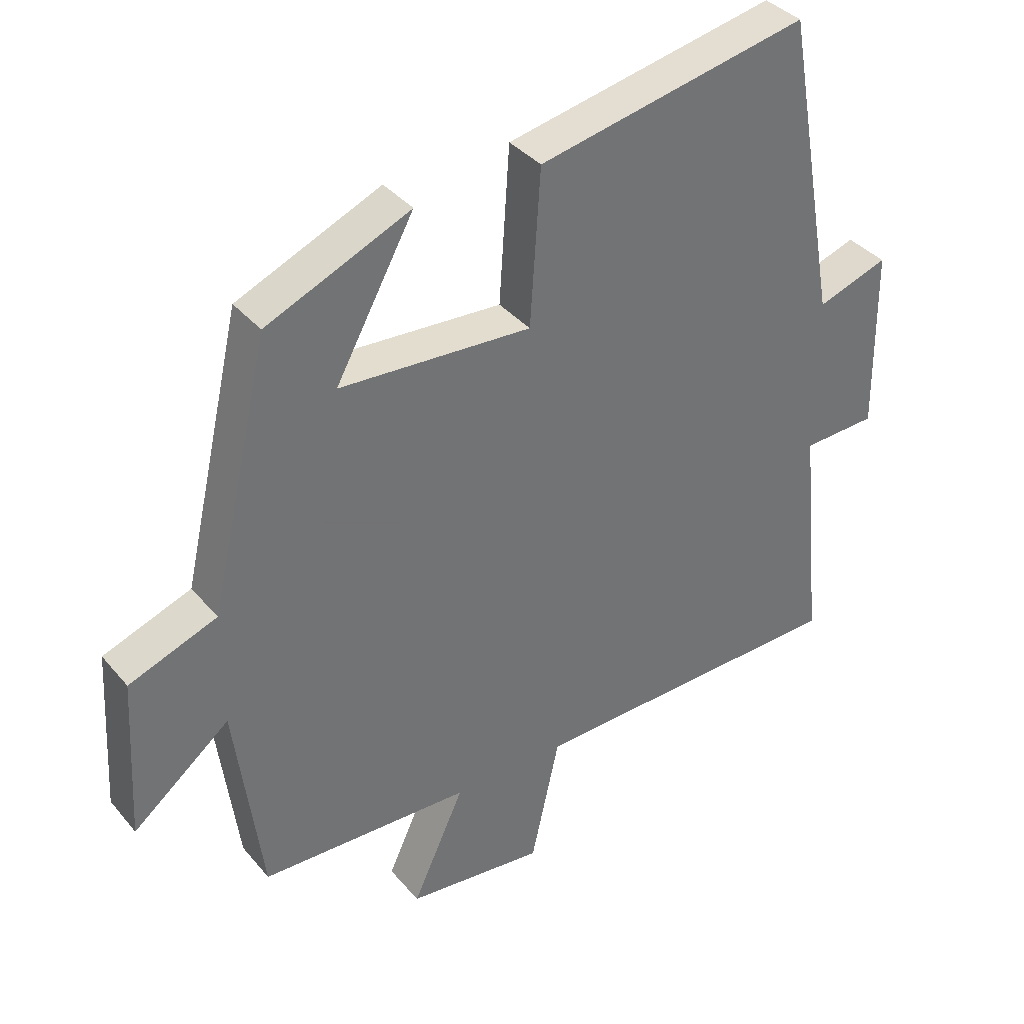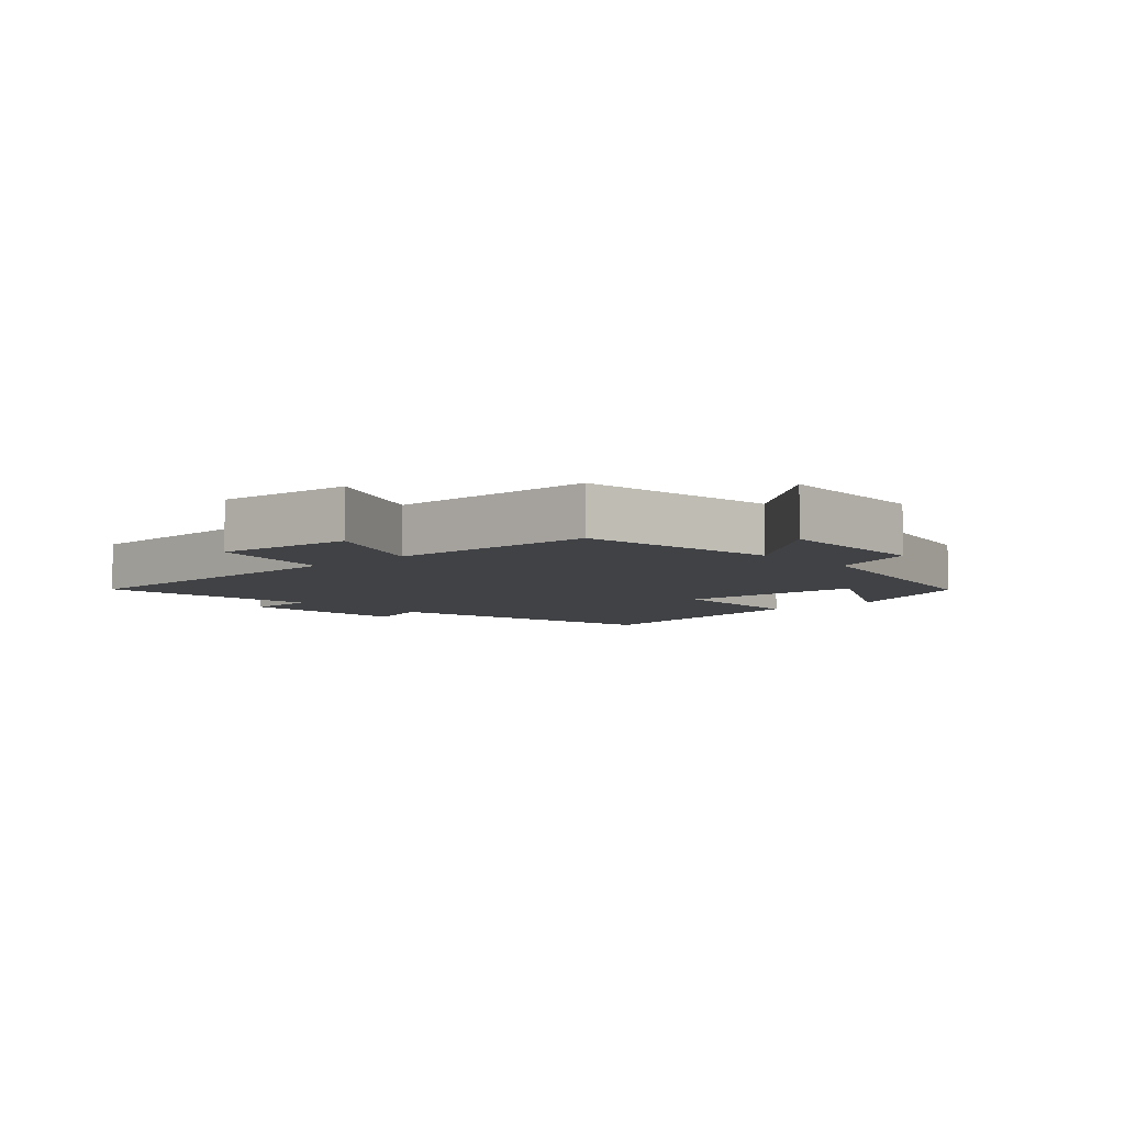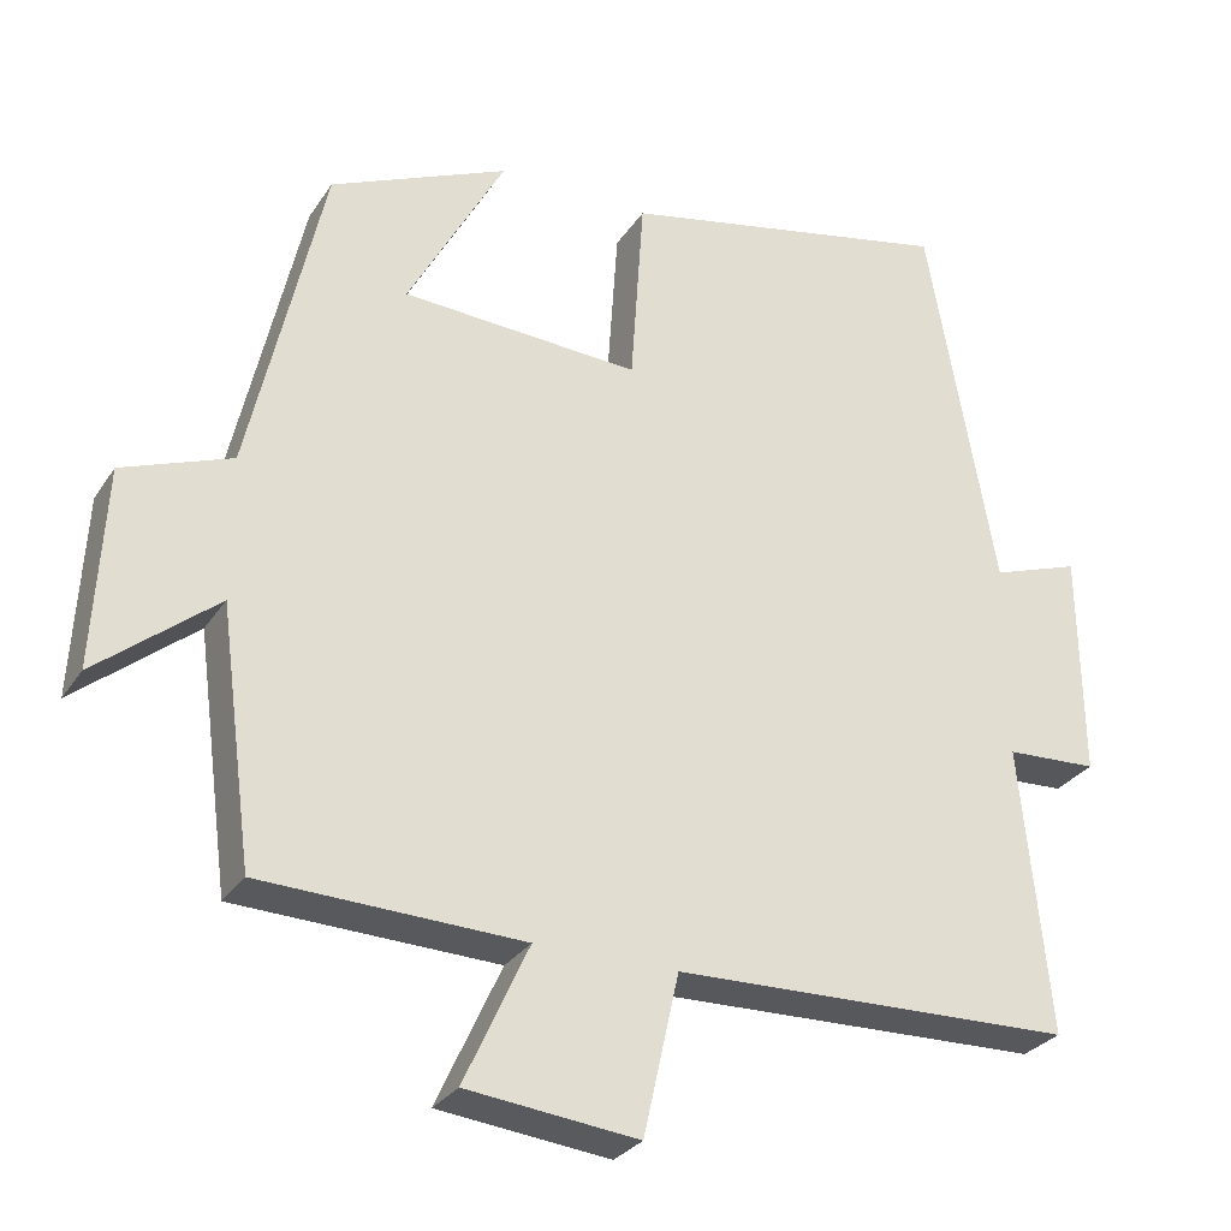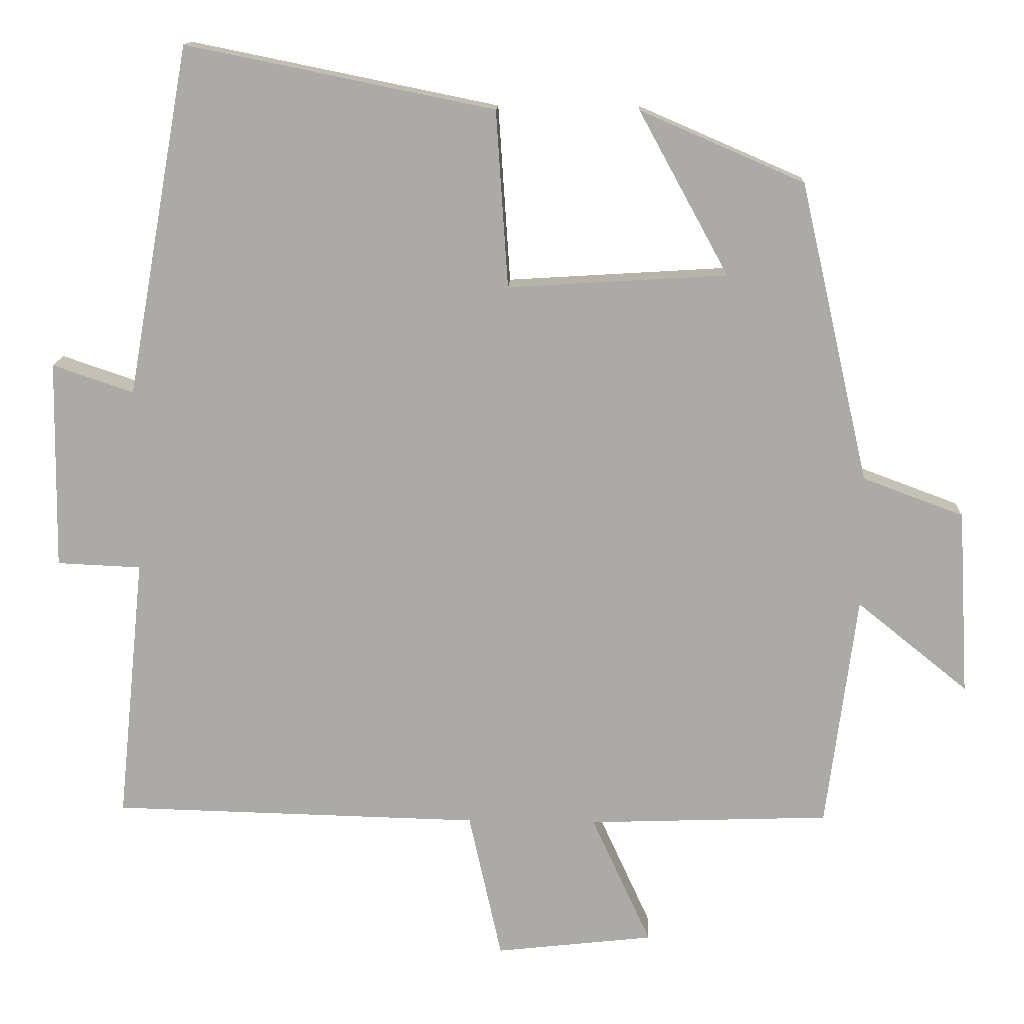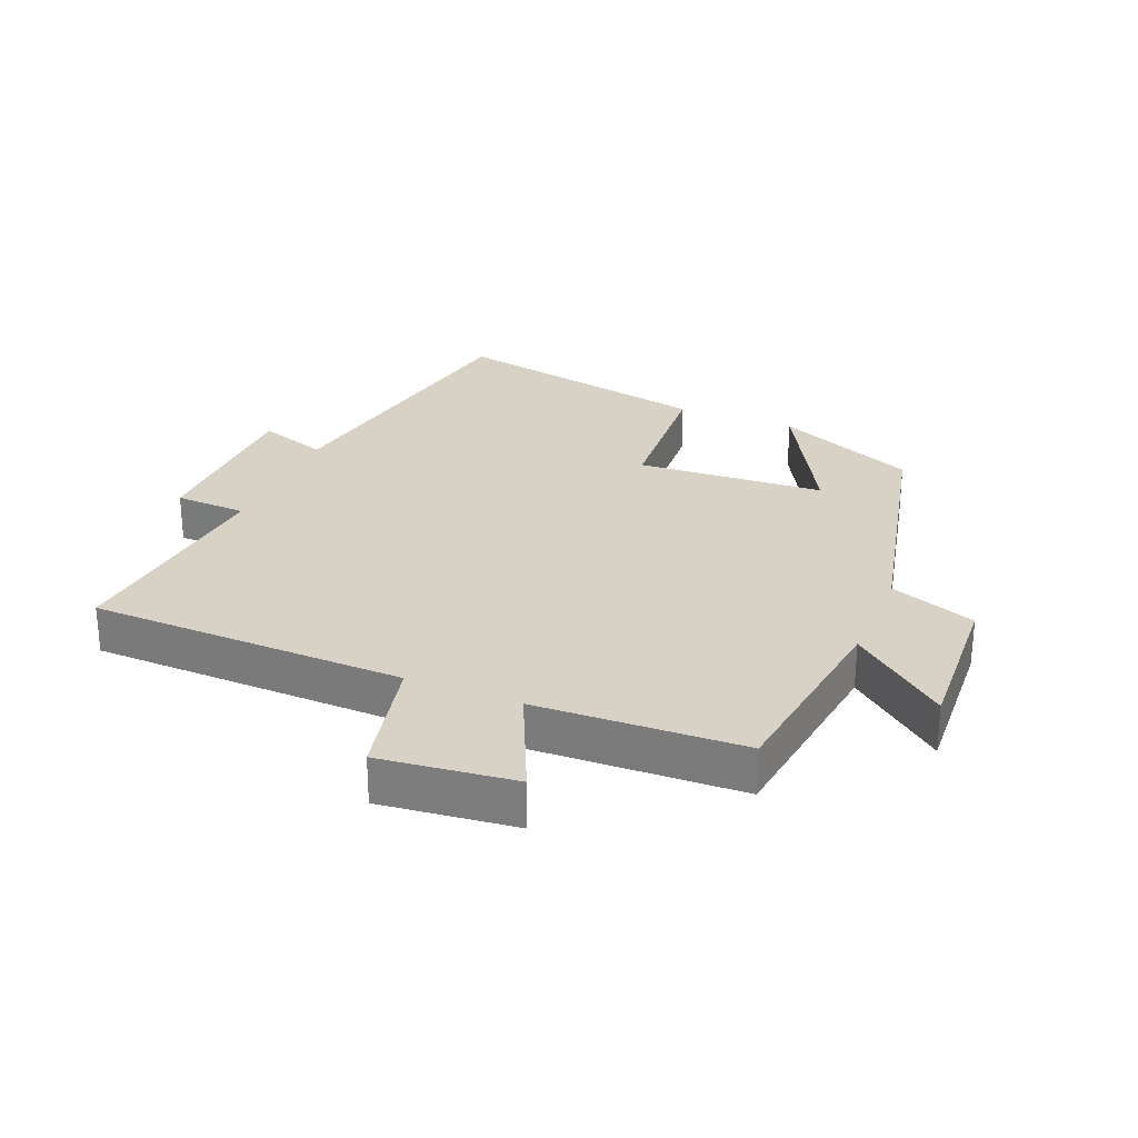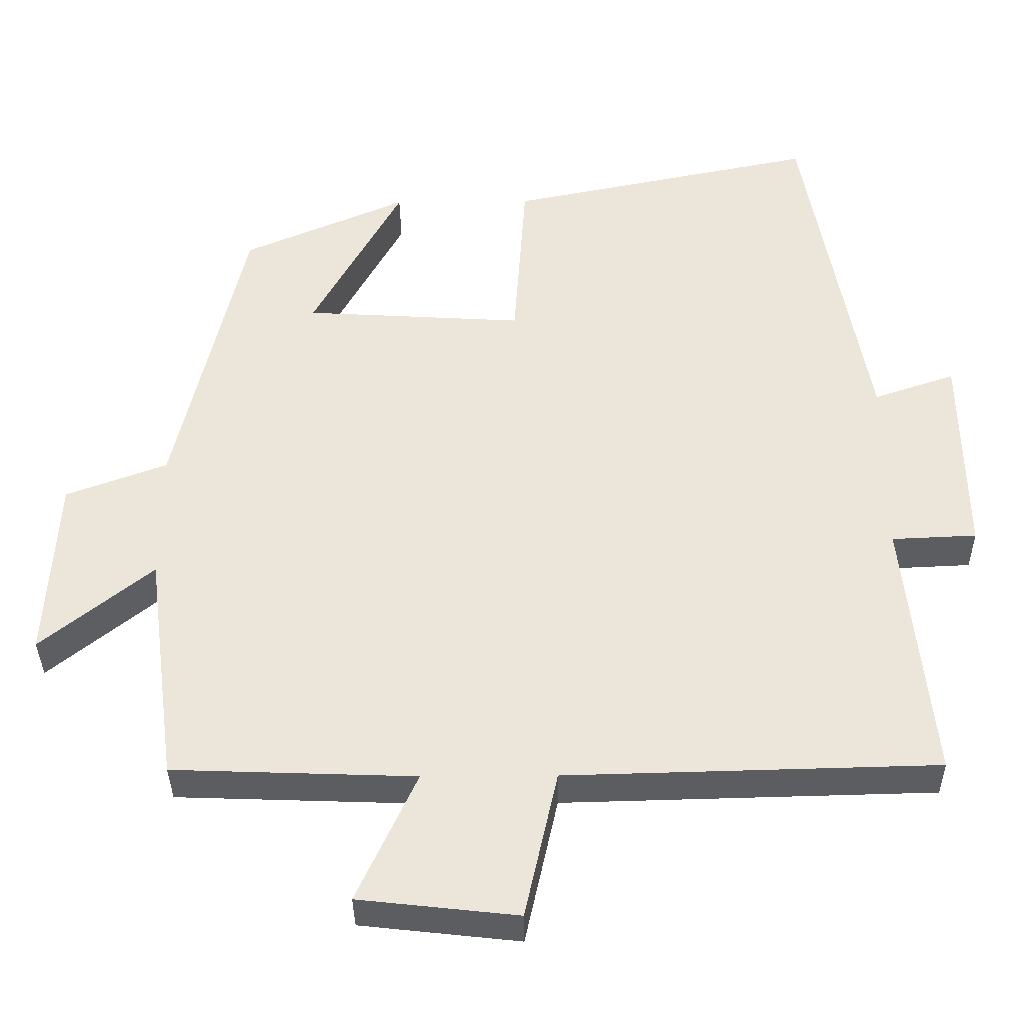
<metadata>
{"format":"obj","ext":"obj","renderer":"f3d","projection":"perspective","resolution":1024,"background":"white","views":[{"elev":36.9,"azim":-34.7,"up":"+Z"},{"elev":-6.1,"azim":-137.0,"up":"+Y"},{"elev":-28.8,"azim":-26.8,"up":"+Z"},{"elev":13.7,"azim":-177.7,"up":"+Z"},{"elev":27.5,"azim":-157.6,"up":"+Y"},{"elev":-36.3,"azim":0.7,"up":"+Z"}]}
</metadata>
<code>
v 0.416 0.07 0.584
v 0.5 0.07 0.115
v 0.609 0.07 0.152
v 0.613 0.07 -0.128
v 0.5 0.07 -0.133
v 0.536 0.07 -0.488
v 0.041 0.07 -0.5
v -0.003 0.07 -0.698
v -0.215 0.07 -0.674
v -0.135 0.07 -0.5
v -0.459 0.07 -0.488
v -0.5 0.07 -0.175
v -0.649 0.07 -0.295
v -0.635 0.07 -0.047
v -0.5 0.07 0.003
v -0.408 0.07 0.405
v -0.188 0.07 0.5
v -0.308 0.07 0.281
v -0.014 0.07 0.263
v 0.002 0.07 0.5
v 0.416 0 0.584
v 0.5 0 0.115
v 0.609 0 0.152
v 0.613 0 -0.128
v 0.5 0 -0.133
v 0.536 0 -0.488
v 0.041 0 -0.5
v -0.003 0 -0.698
v -0.215 0 -0.674
v -0.135 0 -0.5
v -0.459 0 -0.488
v -0.5 0 -0.175
v -0.649 0 -0.295
v -0.635 0 -0.047
v -0.5 0 0.003
v -0.408 0 0.405
v -0.188 0 0.5
v -0.308 0 0.281
v -0.014 0 0.263
v 0.002 0 0.5
f 19 20 1 2
f 18 19 2
f 15 16 17 18
f 15 18 2
f 12 13 14 15
f 12 15 2
f 11 12 2
f 10 11 2
f 7 8 9 10
f 5 6 7 10
f 5 10 2 3
f 3 4 5
f 22 21 40 39
f 22 39 38
f 38 37 36 35
f 22 38 35
f 35 34 33 32
f 22 35 32
f 22 32 31
f 22 31 30
f 30 29 28 27
f 30 27 26 25
f 23 22 30 25
f 25 24 23
f 1 21 22 2
f 2 22 23 3
f 3 23 24 4
f 4 24 25 5
f 5 25 26 6
f 6 26 27 7
f 7 27 28 8
f 8 28 29 9
f 9 29 30 10
f 10 30 31 11
f 11 31 32 12
f 12 32 33 13
f 13 33 34 14
f 14 34 35 15
f 15 35 36 16
f 16 36 37 17
f 17 37 38 18
f 18 38 39 19
f 19 39 40 20
f 20 40 21 1

</code>
